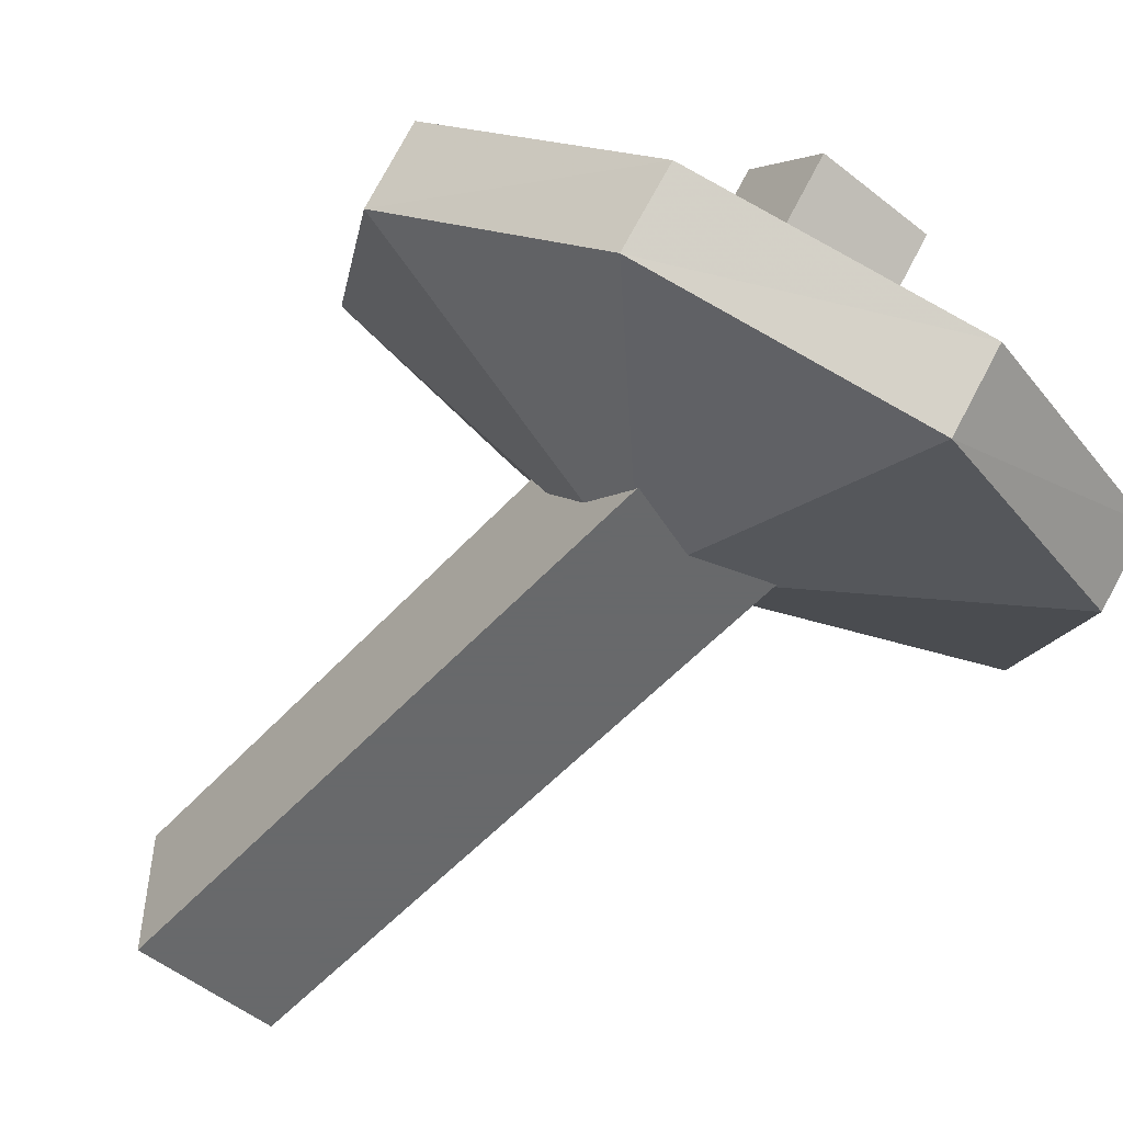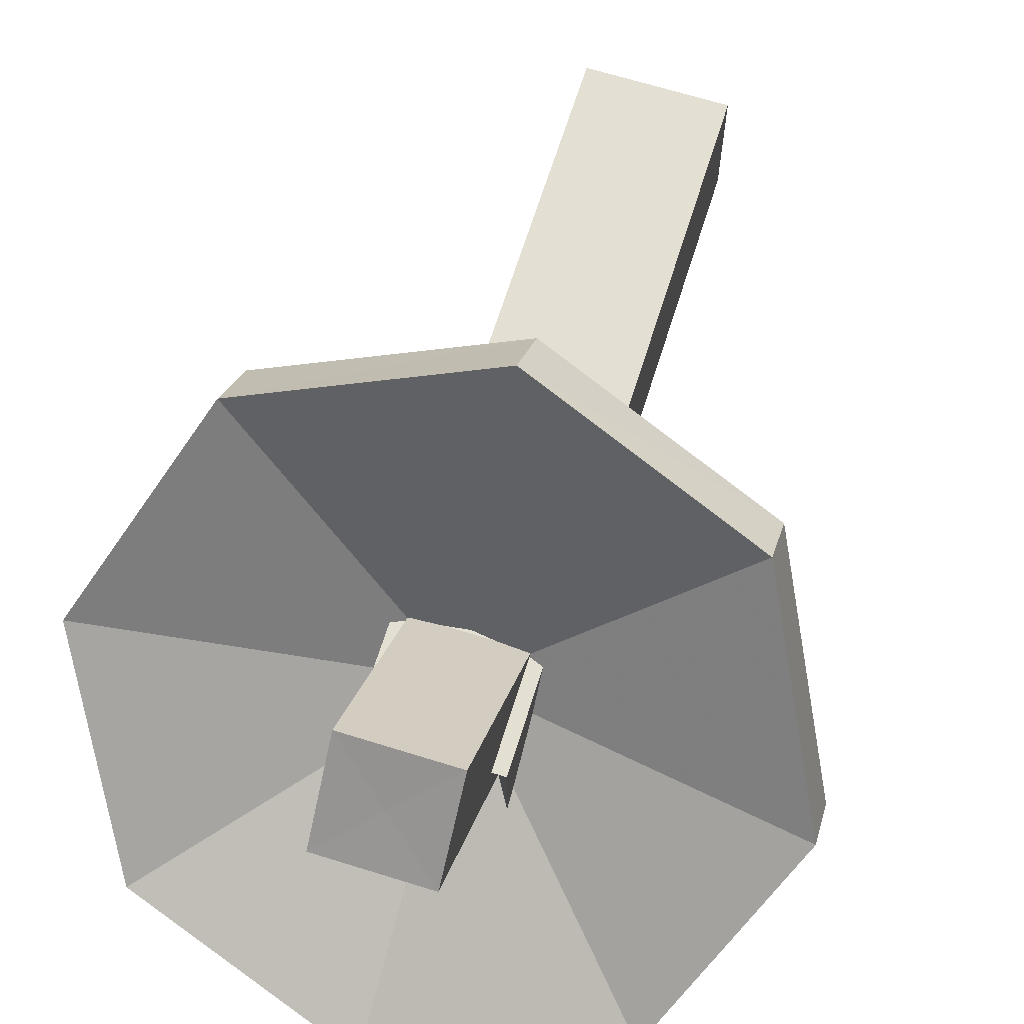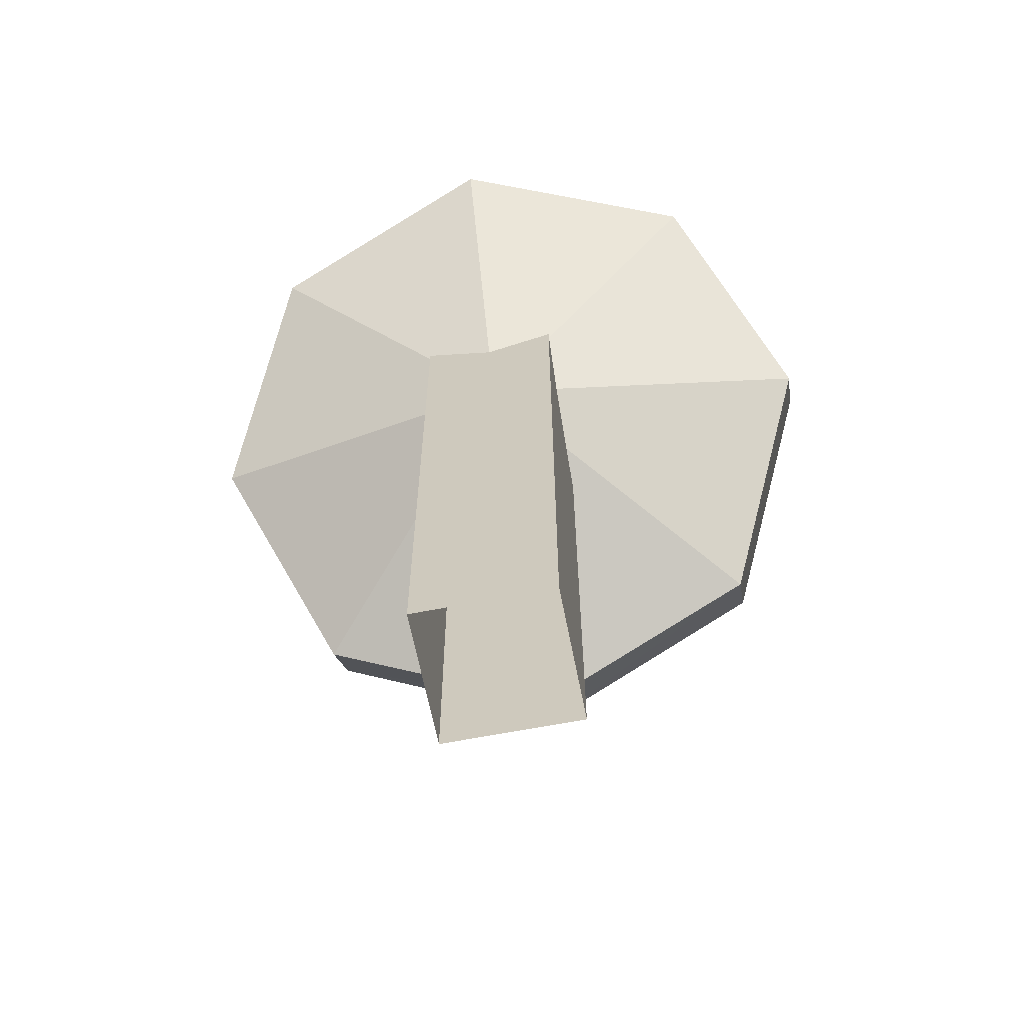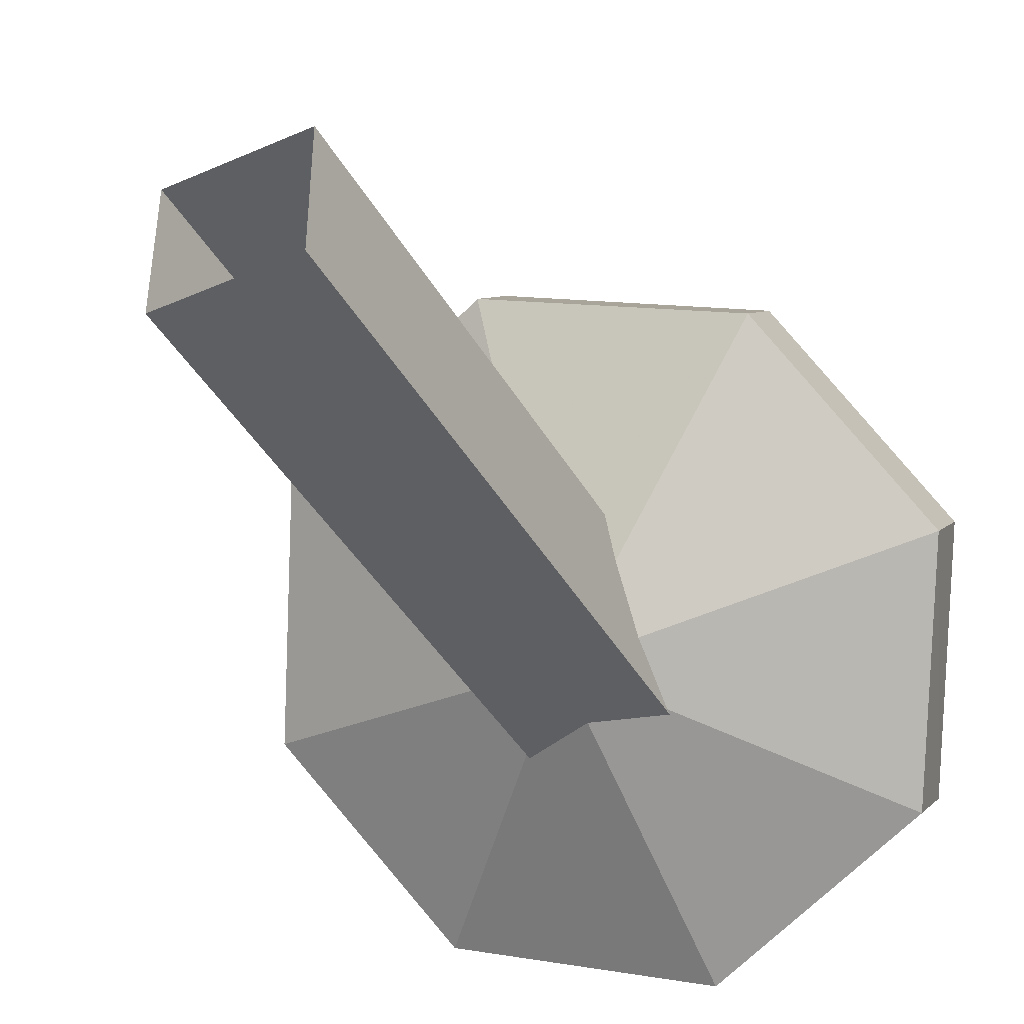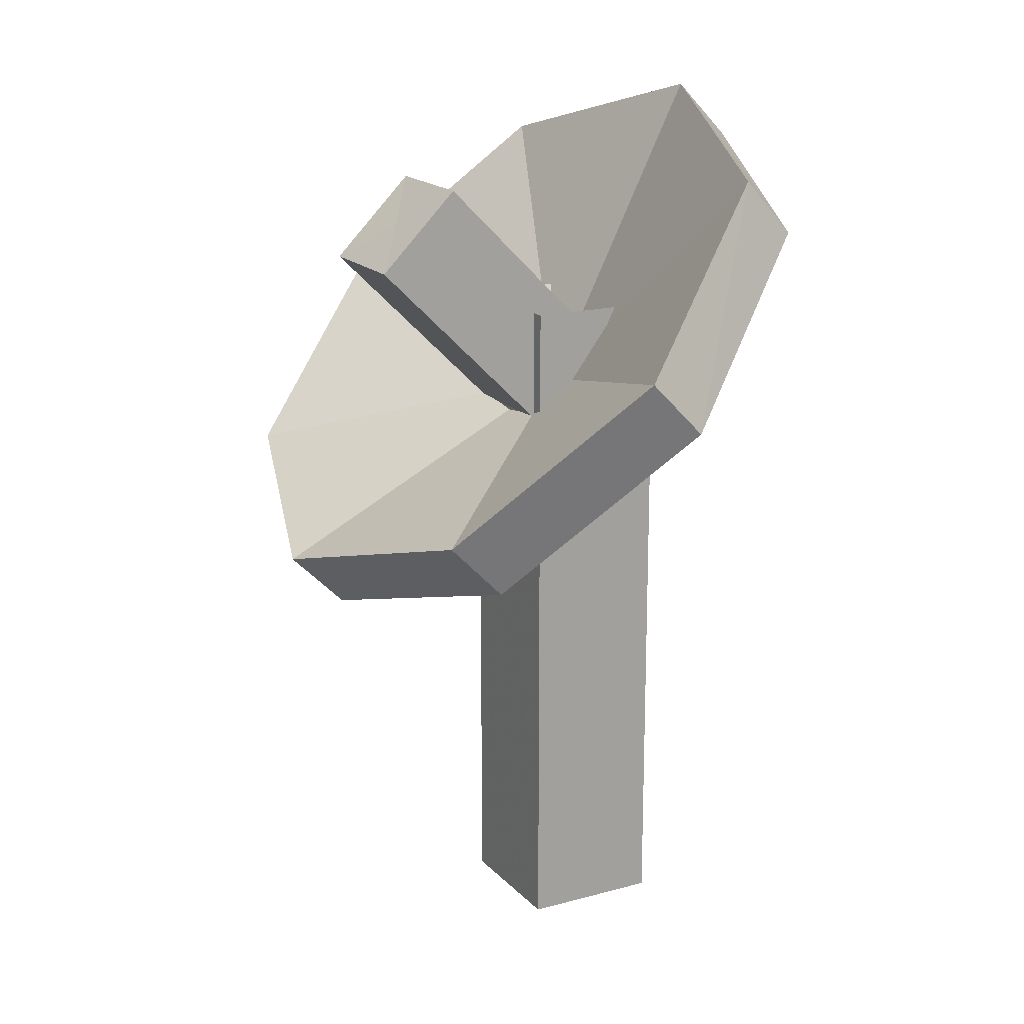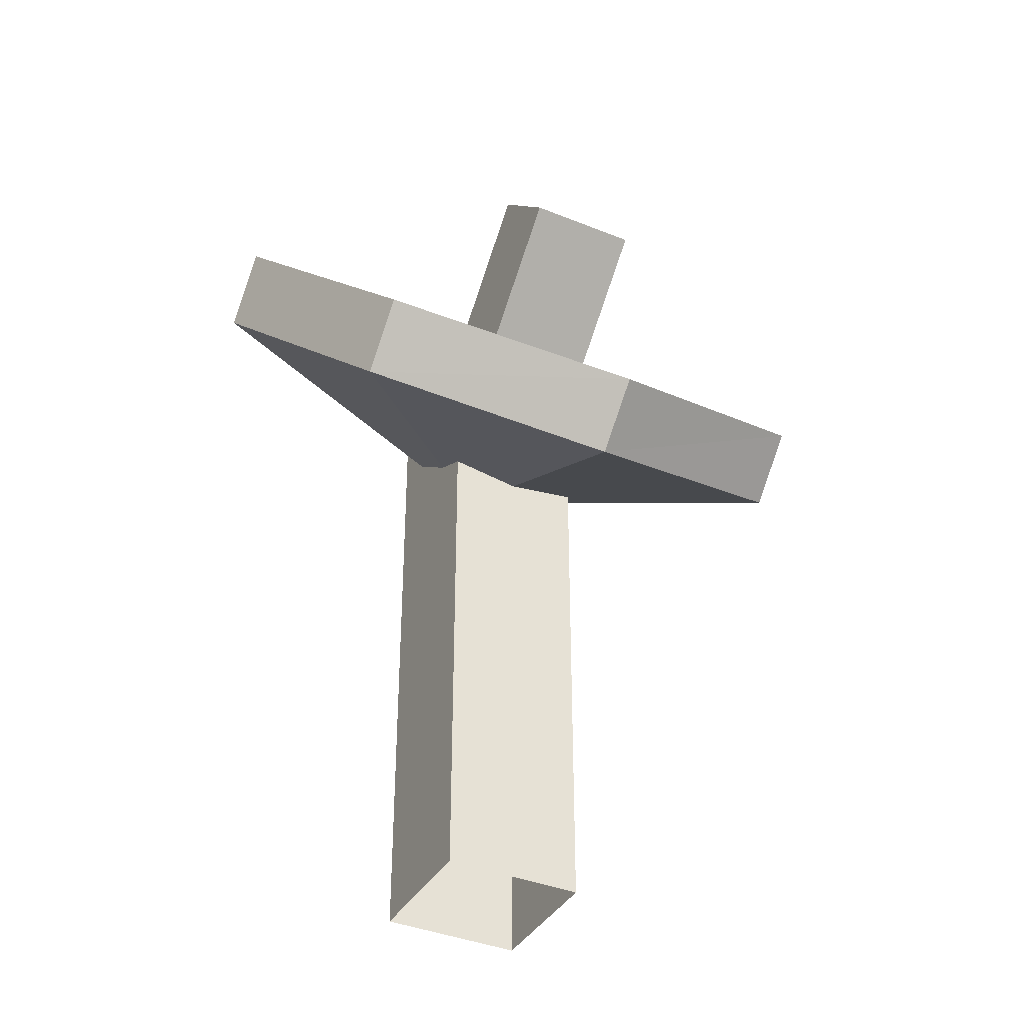
<metadata>
{"format":"obj","ext":"obj","renderer":"f3d","projection":"perspective","resolution":1024,"background":"white","views":[{"elev":-52.6,"azim":139.3,"up":"+Z"},{"elev":66.4,"azim":-162.6,"up":"+Z"},{"elev":-64.2,"azim":-168.9,"up":"+Y"},{"elev":-41.8,"azim":27.6,"up":"+Z"},{"elev":17.6,"azim":61.7,"up":"+Y"},{"elev":-38.5,"azim":-27.2,"up":"+Y"}]}
</metadata>
<code>
g TStand
v 0.5625 0 0.375
v 0.4375 0 0.375
v 0.5625 0 0.25
v 0.4375 0 0.25
v 0.5625 0.625 0.375
v 0.4375 0.625 0.375
v 0.5625 0.625 0.25
v 0.4375 0.625 0.25
v 0.5 0.525 0.3125
f 6 5 1 2
f 7 8 4 3
f 5 7 3 1
f 8 6 2 4
f 6 8 9 5
f 7 5 9 8
g RStand
v 0.4375 0.563 0.25
v 0.5625 0.563 0.25
v 0.4375 0.51 0.375
v 0.5625 0.51 0.375
v 0.4375 0.125 0.25
v 0.5625 0.125 0.25
v 0.4375 0.125 0.375
v 0.5625 0.125 0.375
v 0.45 0.748 0.46
v 0.55 0.748 0.46
v 0.45 0.677 0.531
v 0.55 0.677 0.531
v 0.45 0.571 0.284
v 0.55 0.571 0.284
v 0.45 0.501 0.354
v 0.55 0.501 0.354
v 0.5 0.712 0.495
f 12 13 17 16
f 11 10 14 15
f 10 12 16 14
f 13 11 15 17
f 20 21 25 24
f 19 18 22 23
f 18 20 24 22
f 21 19 23 25
f 19 21 26 18
f 20 18 26 21
g RDish
v 0.5 0.544 0.325
v 0.5 0.825 0.184
v 0.712 0.763 0.246
v 0.8 0.613 0.396
v 0.712 0.463 0.546
v 0.5 0.401 0.609
v 0.288 0.463 0.546
v 0.2 0.613 0.396
v 0.288 0.763 0.246
v 0.5 0.494 0.274
v 0.5 0.775 0.135
v 0.288 0.713 0.2
v 0.2 0.563 0.347
v 0.288 0.413 0.497
v 0.5 0.351 0.559
v 0.712 0.413 0.497
v 0.8 0.563 0.347
v 0.712 0.713 0.2
f 27 28 29
f 27 29 30
f 27 30 31
f 27 31 32
f 27 32 33
f 27 33 34
f 27 34 35
f 27 35 28
f 36 37 38
f 36 38 39
f 36 39 40
f 36 40 41
f 36 41 42
f 36 42 43
f 36 43 44
f 36 44 37
f 28 37 44 29
f 29 44 43 30
f 30 43 42 31
f 31 42 41 32
f 32 41 40 33
f 33 40 39 34
f 34 39 38 35
f 35 38 37 28

</code>
